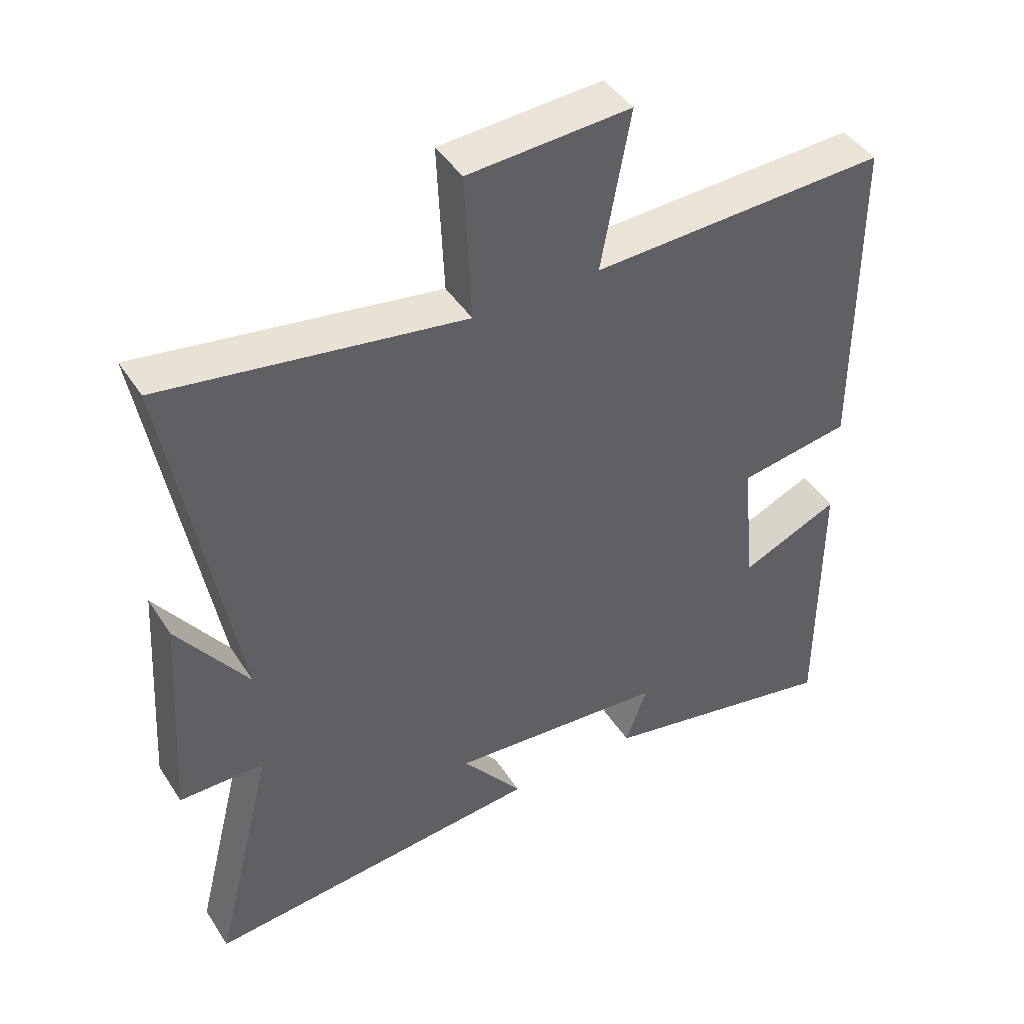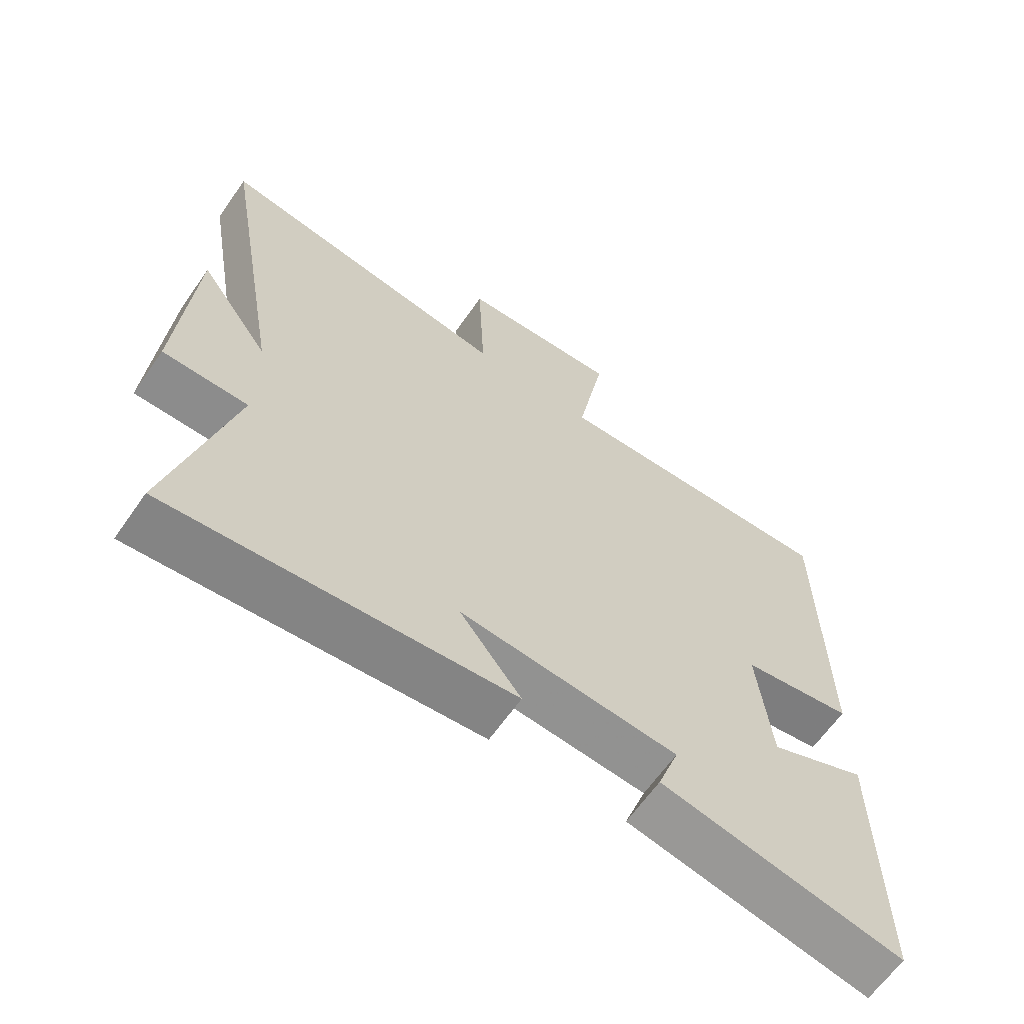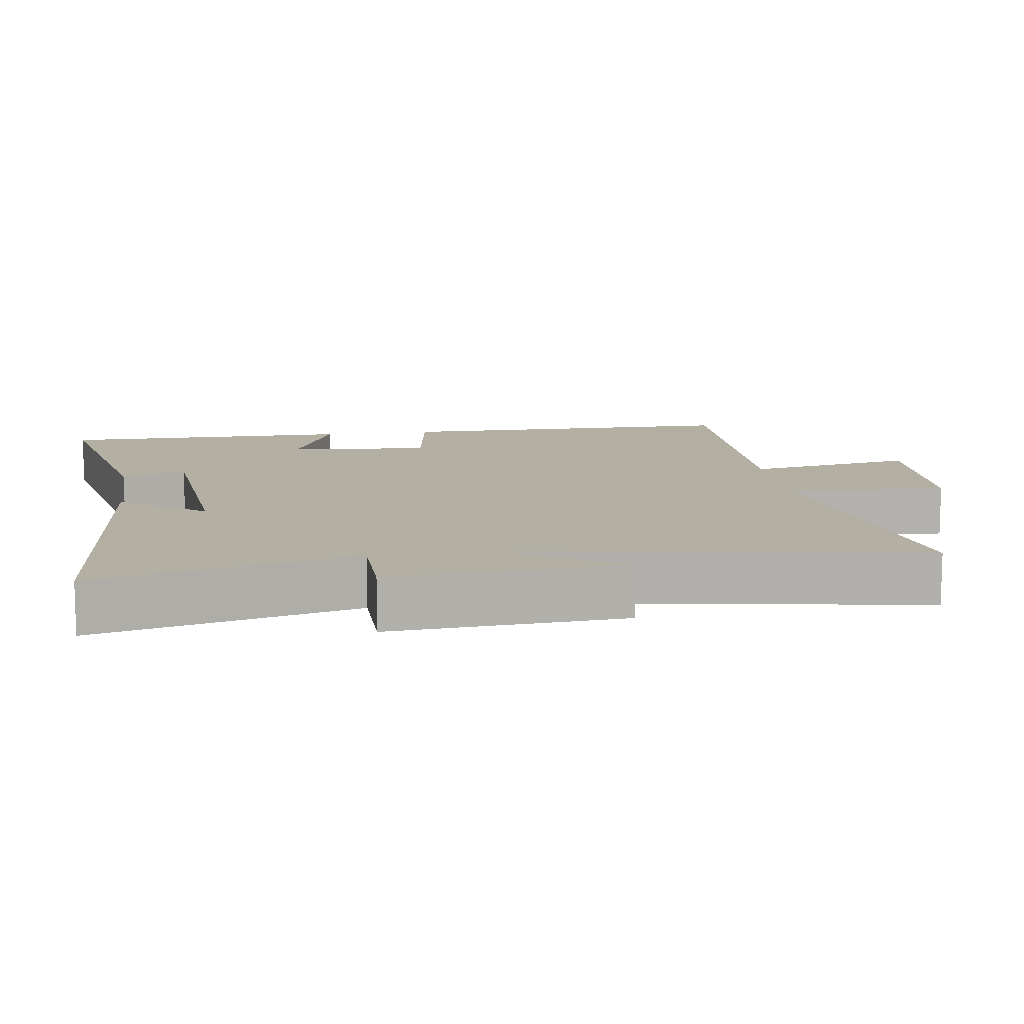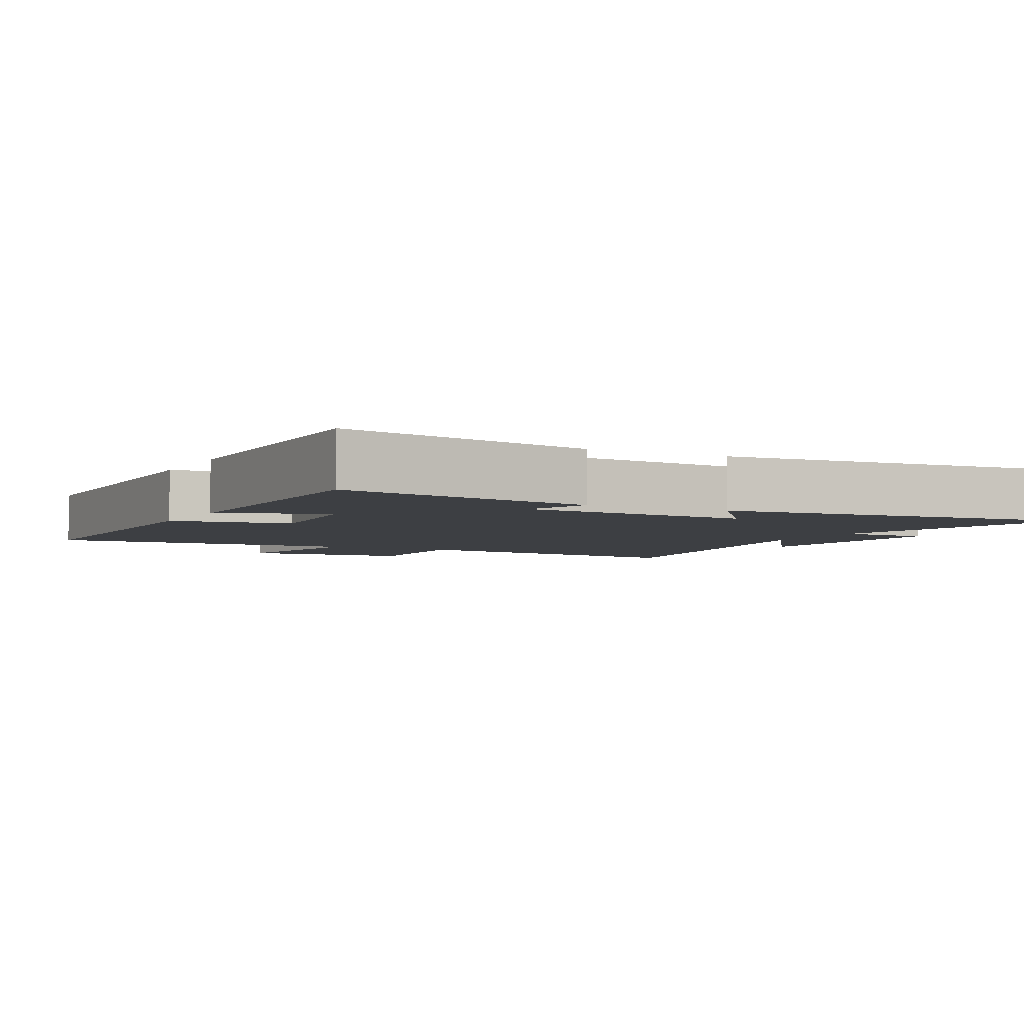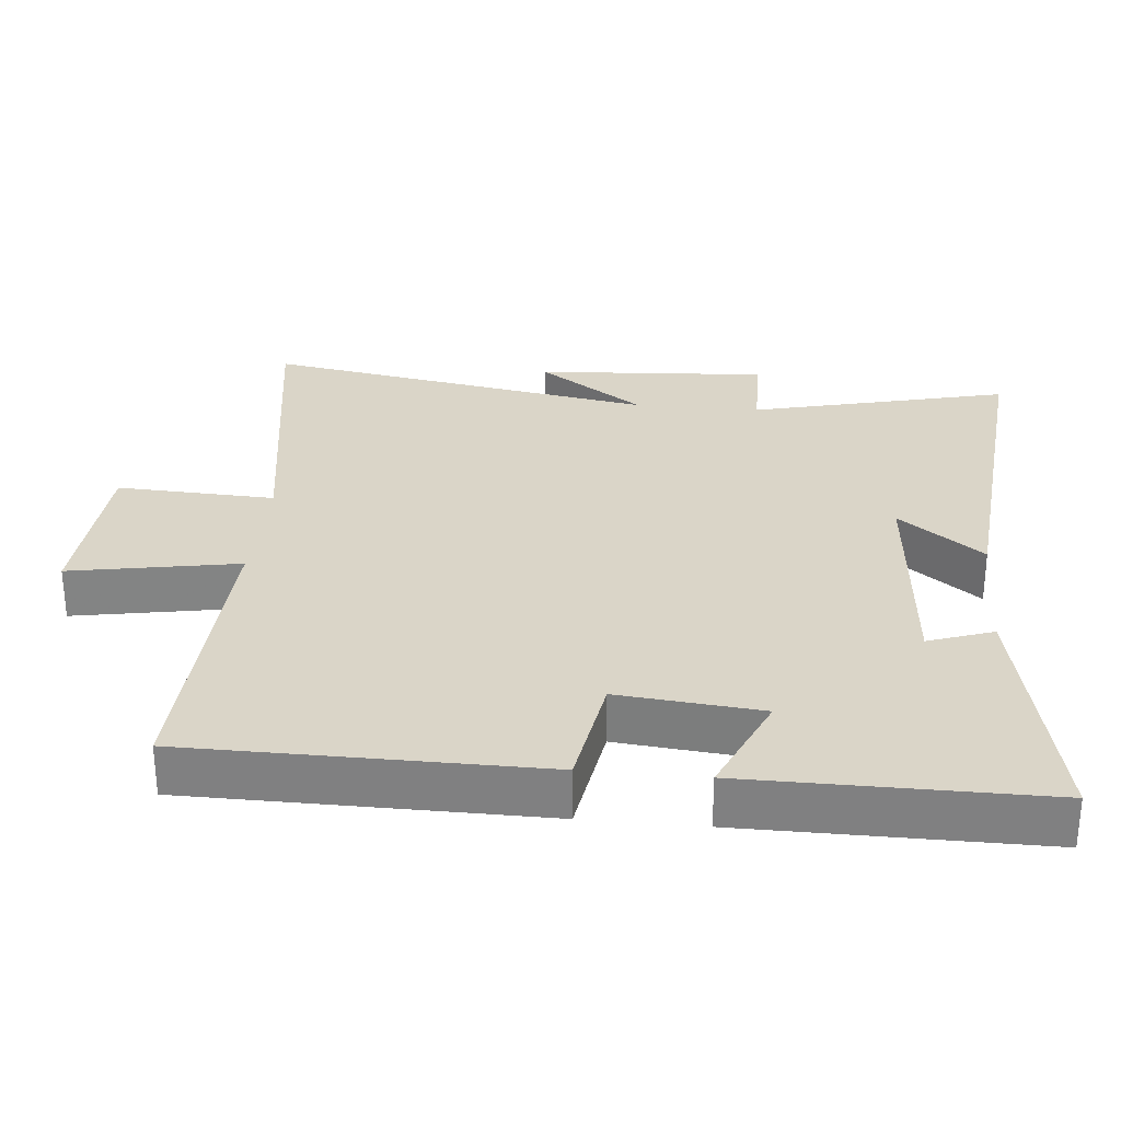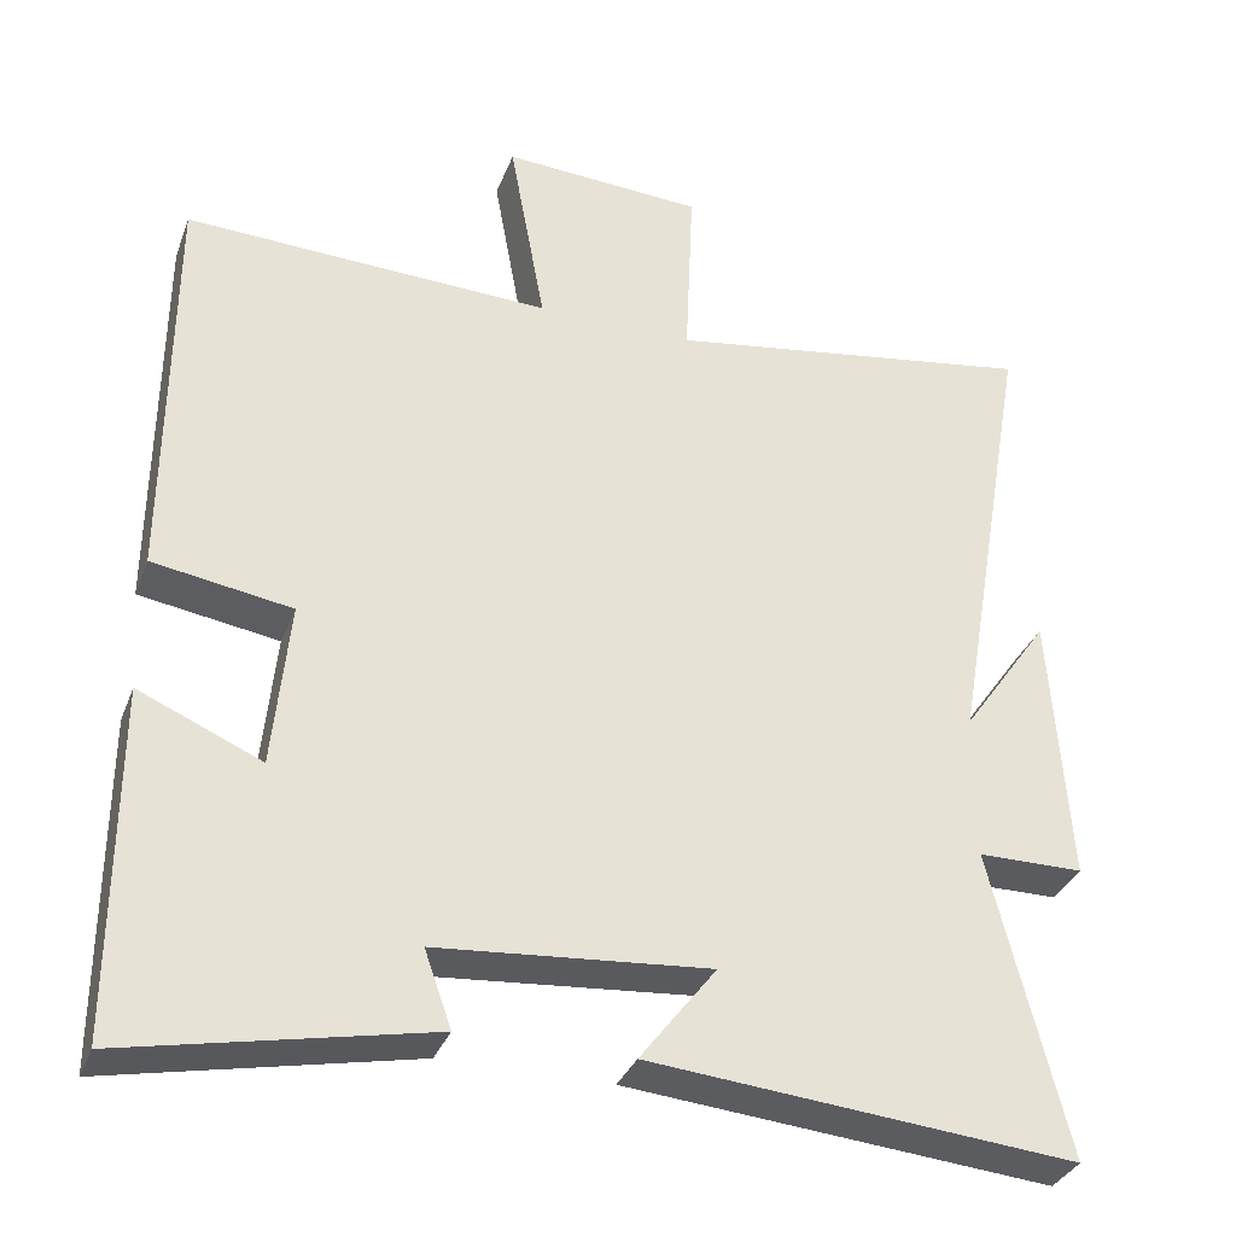
<metadata>
{"format":"obj","ext":"obj","renderer":"f3d","projection":"perspective","resolution":1024,"background":"white","views":[{"elev":44.3,"azim":-30.7,"up":"+Z"},{"elev":-64.0,"azim":-34.9,"up":"+Z"},{"elev":11.2,"azim":-98.7,"up":"+Y"},{"elev":-4.1,"azim":152.7,"up":"+Y"},{"elev":29.1,"azim":95.5,"up":"+Y"},{"elev":-33.6,"azim":160.9,"up":"+Z"}]}
</metadata>
<code>
v 0.497 0.07 0.516
v 0.5 0.07 0.014
v 0.33 0.07 -0.013
v 0.35 0.07 -0.217
v 0.5 0.07 -0.152
v 0.501 0.07 -0.576
v 0.132 0.07 -0.5
v 0.165 0.07 -0.407
v -0.167 0.07 -0.379
v -0.074 0.07 -0.5
v -0.592 0.07 -0.547
v -0.5 0.07 -0.176
v -0.629 0.07 -0.175
v -0.607 0.07 0.159
v -0.5 0.07 0.006
v -0.598 0.07 0.572
v -0.144 0.07 0.5
v -0.154 0.07 0.727
v 0.092 0.07 0.741
v 0.048 0.07 0.5
v 0.497 0 0.516
v 0.5 0 0.014
v 0.33 0 -0.013
v 0.35 0 -0.217
v 0.5 0 -0.152
v 0.501 0 -0.576
v 0.132 0 -0.5
v 0.165 0 -0.407
v -0.167 0 -0.379
v -0.074 0 -0.5
v -0.592 0 -0.547
v -0.5 0 -0.176
v -0.629 0 -0.175
v -0.607 0 0.159
v -0.5 0 0.006
v -0.598 0 0.572
v -0.144 0 0.5
v -0.154 0 0.727
v 0.092 0 0.741
v 0.048 0 0.5
f 17 18 19 20
f 15 16 17
f 15 17 20
f 12 13 14 15
f 12 15 20 1
f 9 10 11 12
f 8 9 12 1
f 4 5 6 7
f 3 4 7 8
f 1 2 3
f 1 3 8
f 40 39 38 37
f 37 36 35
f 40 37 35
f 35 34 33 32
f 21 40 35 32
f 32 31 30 29
f 21 32 29 28
f 27 26 25 24
f 28 27 24 23
f 23 22 21
f 28 23 21
f 1 21 22 2
f 2 22 23 3
f 3 23 24 4
f 4 24 25 5
f 5 25 26 6
f 6 26 27 7
f 7 27 28 8
f 8 28 29 9
f 9 29 30 10
f 10 30 31 11
f 11 31 32 12
f 12 32 33 13
f 13 33 34 14
f 14 34 35 15
f 15 35 36 16
f 16 36 37 17
f 17 37 38 18
f 18 38 39 19
f 19 39 40 20
f 20 40 21 1

</code>
